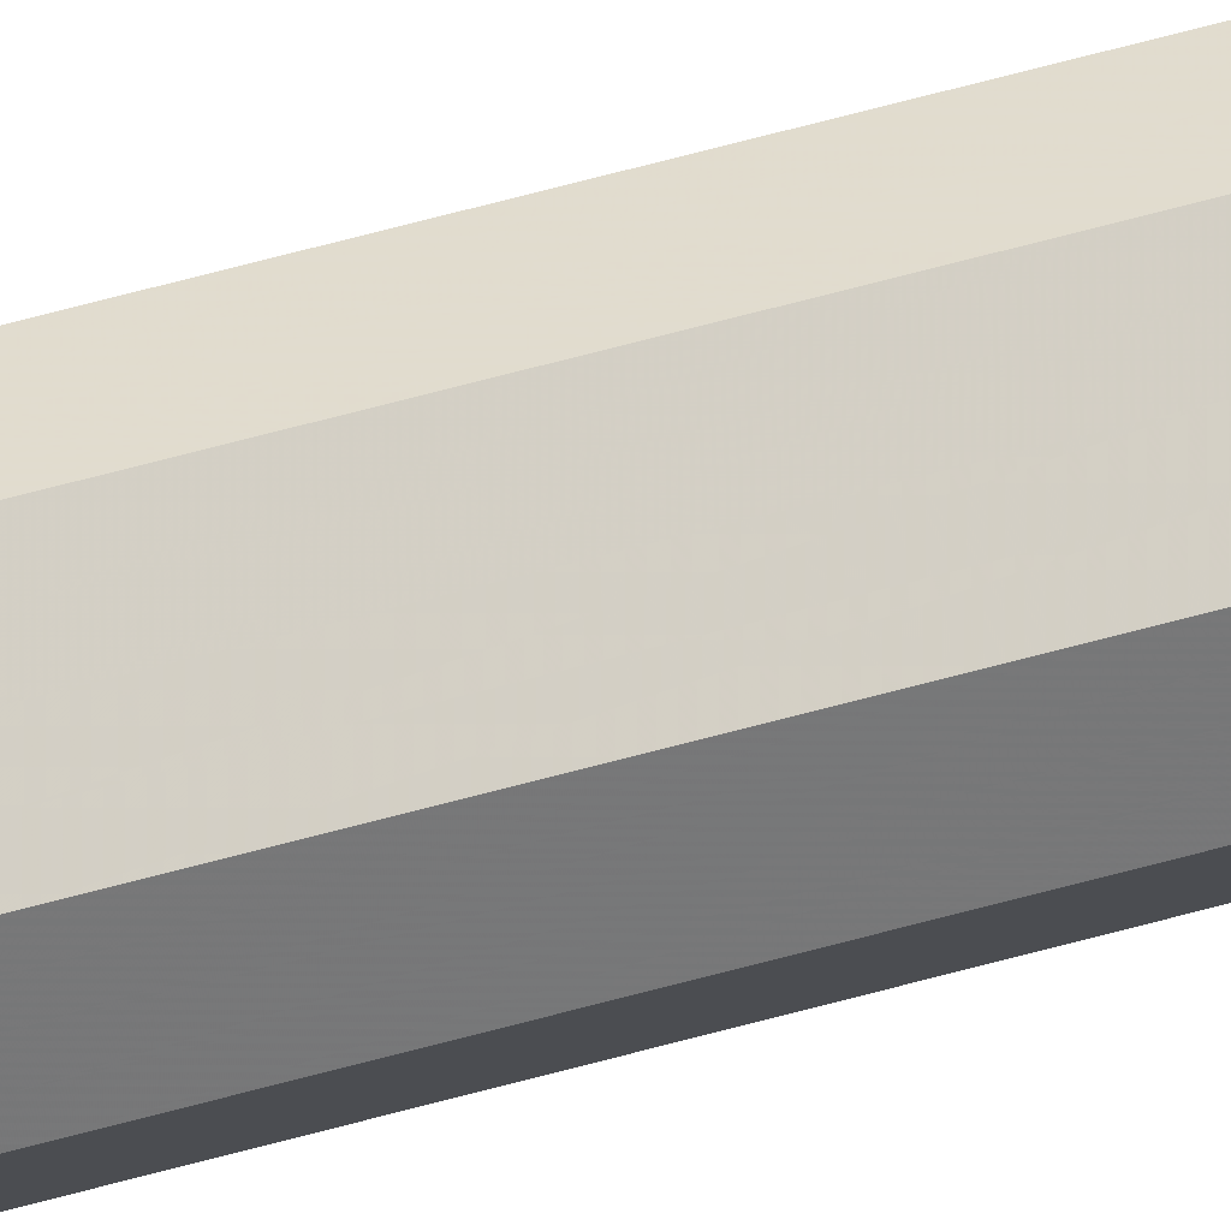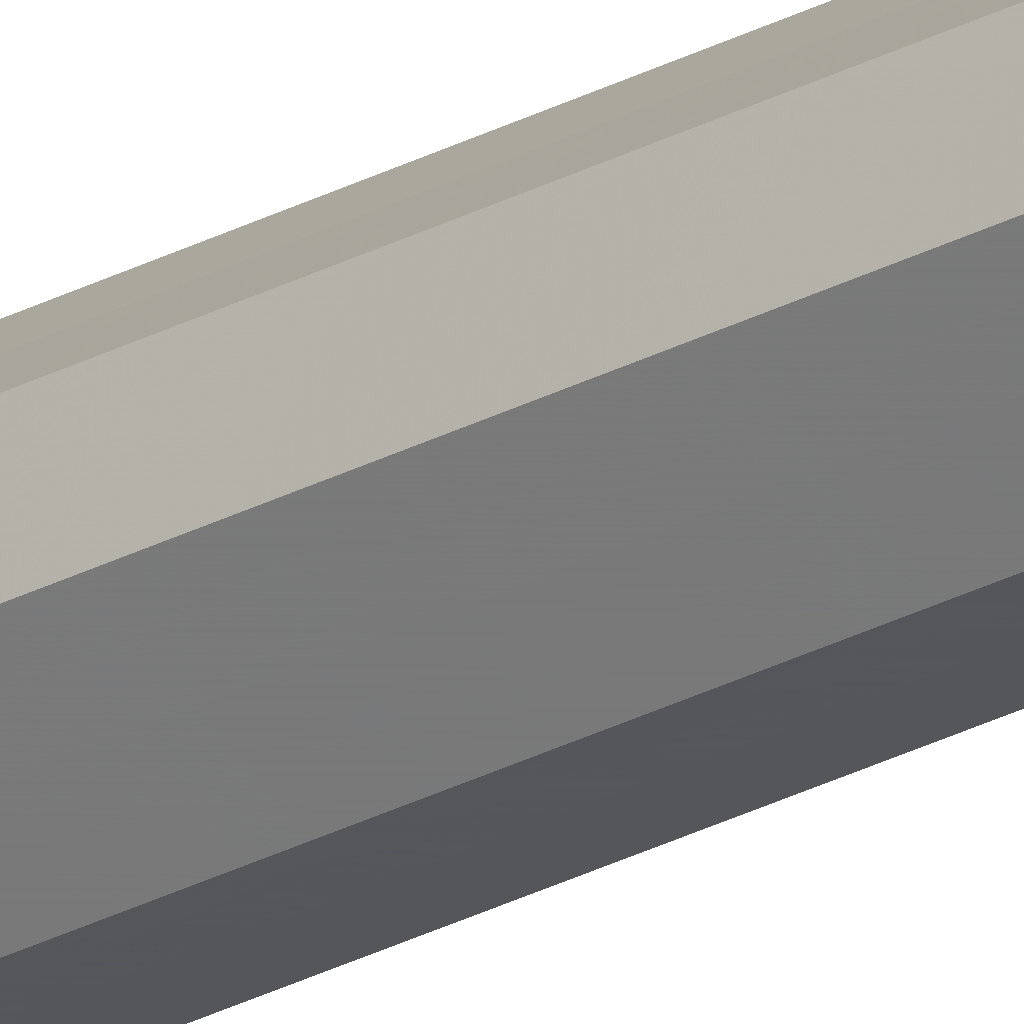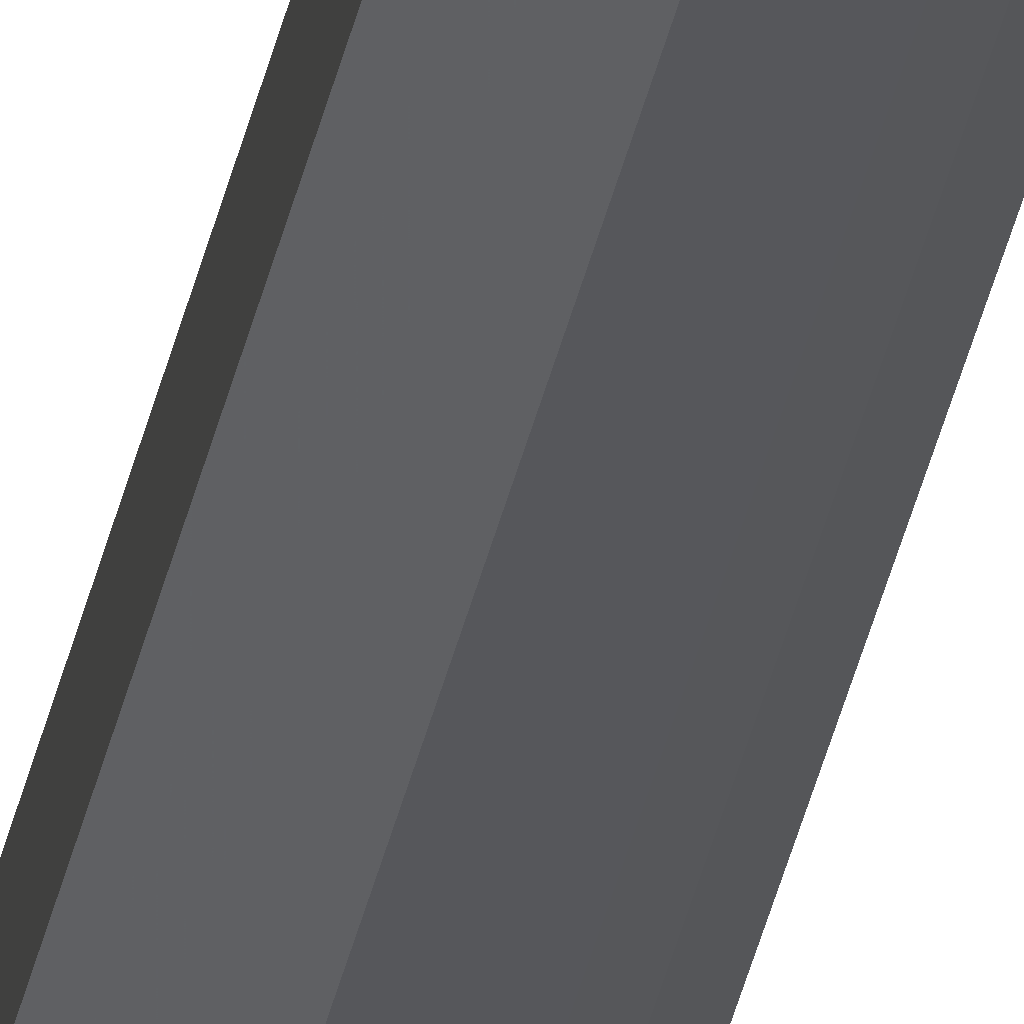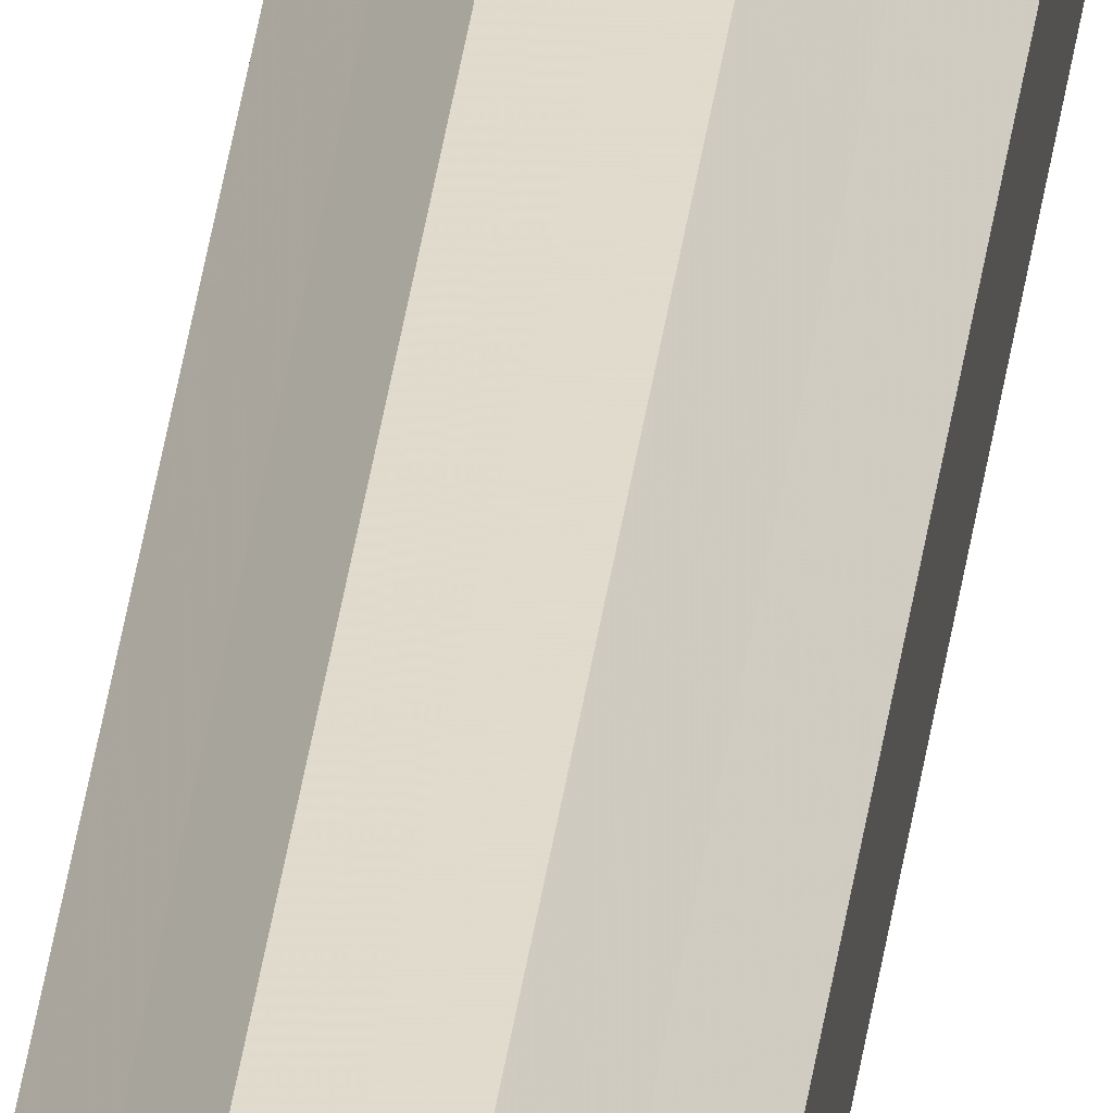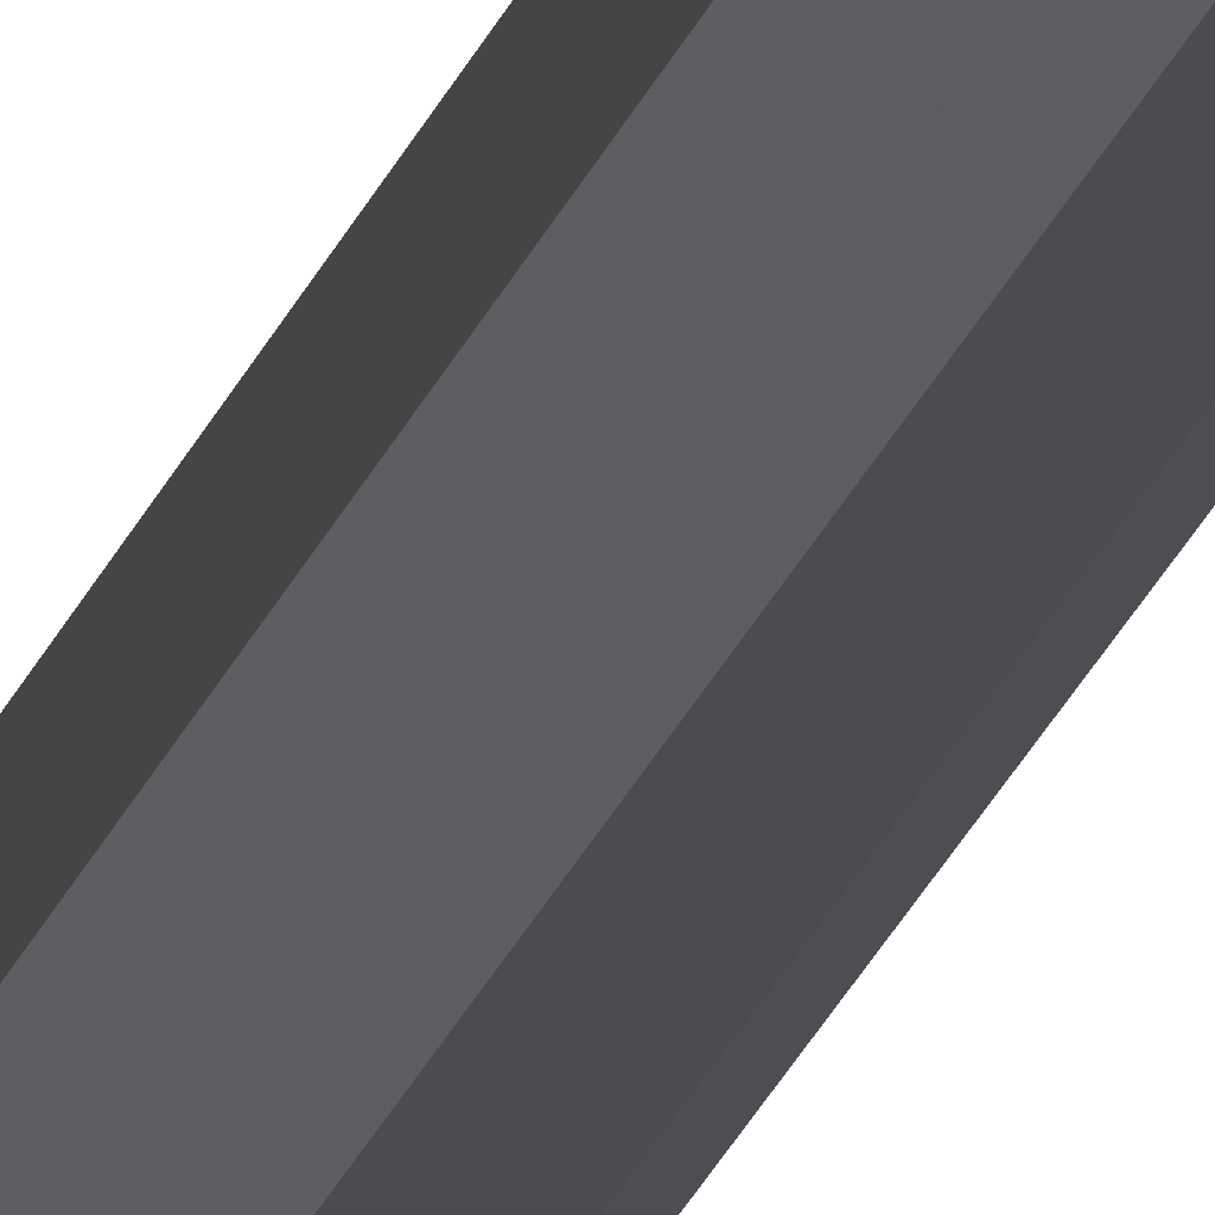
<metadata>
{"format":"obj","ext":"obj","renderer":"f3d","projection":"perspective","resolution":1024,"background":"white","views":[{"elev":34.1,"azim":66.0,"up":"+Y"},{"elev":-25.9,"azim":131.0,"up":"+Y"},{"elev":-27.2,"azim":-9.0,"up":"+Y"},{"elev":33.3,"azim":-173.2,"up":"+Y"},{"elev":-15.0,"azim":-10.8,"up":"+Y"}]}
</metadata>
<code>
o 2906
v 2211 1879 8.928
v 2211 1879 8.928
v 2211 1879 12.85
v 2211 1879 8.928
v 2211 1879 12.85
v 2211 1879 8.928
v 2211 1879 12.85
v 2211 1879 8.928
v 2211 1879 12.85
v 2211 1879 8.928
v 2211 1879 12.85
v 2211 1879 8.928
v 2211 1879 12.85
v 2211 1879 8.928
v 2211 1879 12.85
v 2211 1879 8.928
v 2211 1879 12.85
v 2211 1879 8.928
v 2211 1879 12.85
v 2211 1879 8.928
v 2211 1879 12.85
v 2211 1879 8.928
v 2211 1879 12.85
v 2211 1879 8.928
v 2211 1879 12.85
v 2211 1879 8.928
v 2211 1879 12.85
v 2211 1879 8.928
v 2211 1879 12.85
v 2211 1879 8.928
v 2211 1879 12.85
v 2211 1879 12.85
v 2211 1879 12.85
v 2211 1879 8.928
v 2211 1879 12.85
v 2211 1879 8.928
v 2211 1879 12.85
v 2211 1879 12.85
v 2211 1879 8.928
v 2211 1879 12.85
v 2211 1879 8.928
v 2211 1879 8.928
v 2211 1879 12.85
v 2211 1879 12.85
v 2211 1879 8.928
v 2211 1879 12.85
v 2211 1879 8.928
v 2211 1879 8.928
v 2211 1879 12.85
v 2211 1879 12.85
v 2211 1879 8.928
v 2211 1879 12.85
v 2211 1879 8.928
v 2211 1879 8.928
v 2211 1879 12.85
v 2211 1879 12.85
v 2211 1879 8.928
v 2211 1879 12.85
v 2211 1879 8.928
v 2211 1879 8.928
v 2211 1879 12.85
v 2211 1879 12.85
v 2211 1879 8.928
v 2211 1879 8.928
v 2211 1879 8.928
v 2211 1879 8.928
v 2211 1879 8.928
v 2211 1879 8.928
v 2211 1879 8.928
v 2211 1879 8.928
v 2211 1879 8.928
v 2211 1879 8.928
v 2211 1879 8.928
v 2211 1879 8.928
v 2211 1879 8.928
v 2211 1879 8.928
v 2211 1879 8.928
v 2211 1879 8.928
v 2211 1879 8.928
v 2211 1879 8.928
v 2211 1879 8.928
v 2211 1879 12.85
v 2211 1879 12.85
v 2211 1879 12.85
v 2211 1879 12.85
v 2211 1879 12.85
v 2211 1879 12.85
v 2211 1879 12.85
v 2211 1879 12.85
v 2211 1879 12.85
v 2211 1879 12.85
v 2211 1879 12.85
v 2211 1879 12.85
v 2211 1879 12.85
v 2211 1879 12.85
v 2211 1879 12.85
v 2211 1879 12.85
v 2211 1879 12.85
f 1 2 3
f 2 4 5
f 6 1 7
f 4 8 9
f 10 6 11
f 8 12 13
f 14 10 15
f 12 16 17
f 18 14 19
f 16 20 21
f 22 18 23
f 20 24 25
f 26 22 27
f 24 28 29
f 30 26 31
f 28 30 32
f 33 34 35
f 35 36 37
f 38 39 33
f 40 41 38
f 37 42 43
f 44 45 40
f 46 47 44
f 43 48 49
f 50 51 46
f 52 53 50
f 49 54 55
f 56 57 52
f 58 59 56
f 55 60 61
f 62 63 58
f 61 64 62
f 65 66 67
f 65 68 66
f 65 67 69
f 65 70 68
f 65 69 71
f 65 72 70
f 65 71 73
f 65 74 72
f 65 73 75
f 65 76 74
f 65 75 77
f 65 78 76
f 65 77 79
f 65 80 78
f 65 79 81
f 65 81 80
f 82 83 84
f 82 85 83
f 82 84 86
f 82 87 85
f 82 86 88
f 82 89 87
f 82 88 90
f 82 91 89
f 82 90 92
f 82 93 91
f 82 92 94
f 82 95 93
f 82 94 96
f 82 97 95
f 82 96 98
f 82 98 97

</code>
